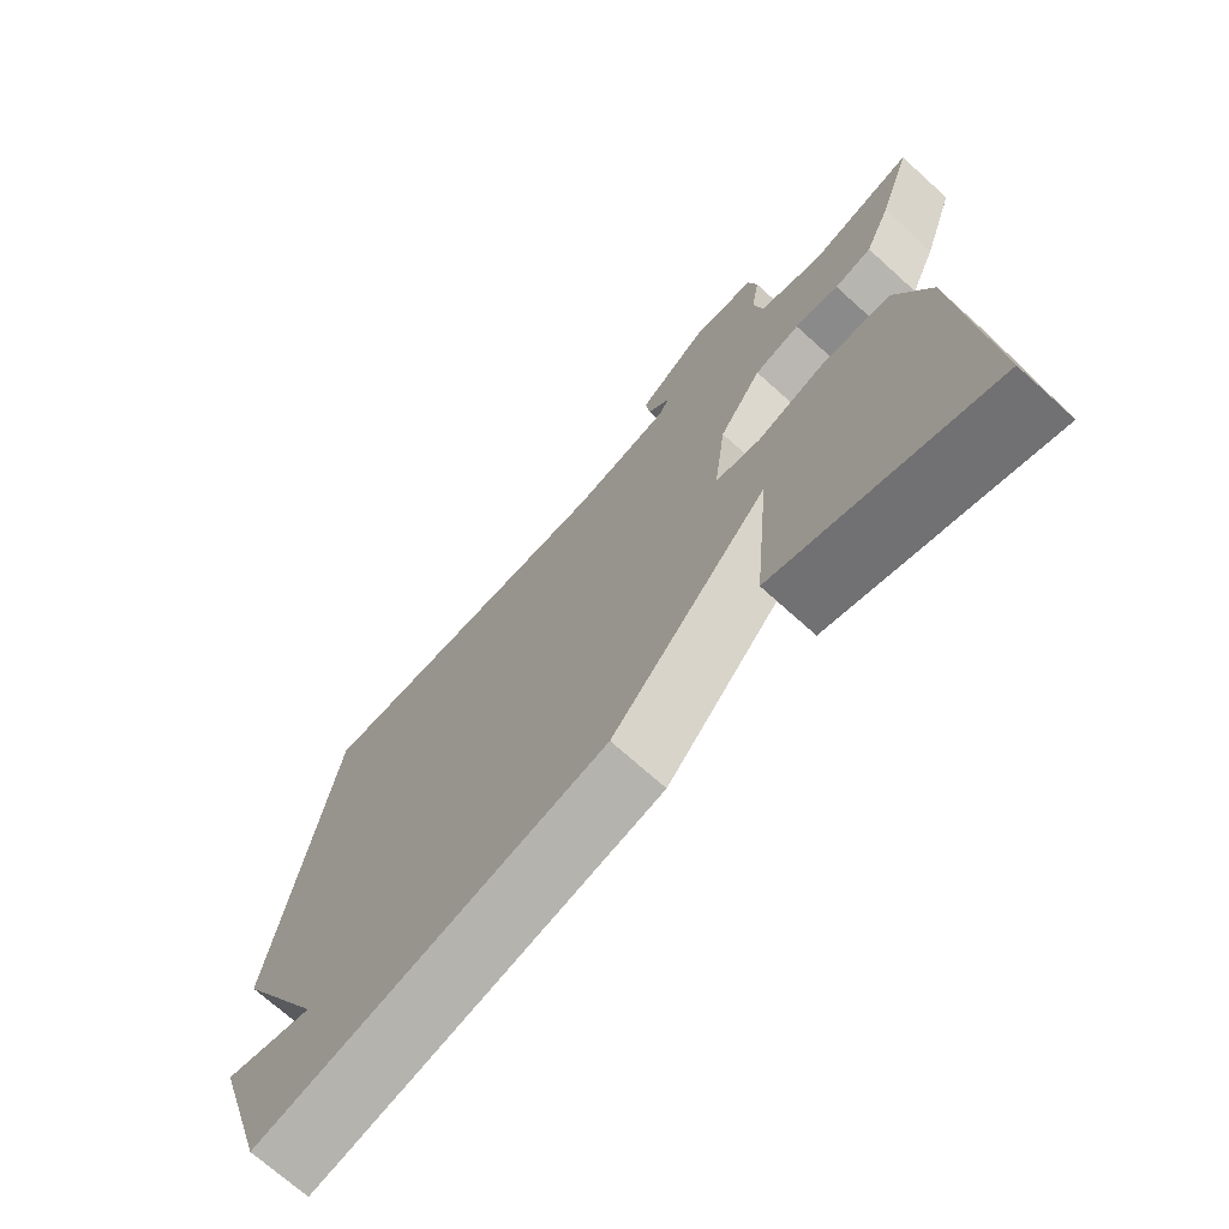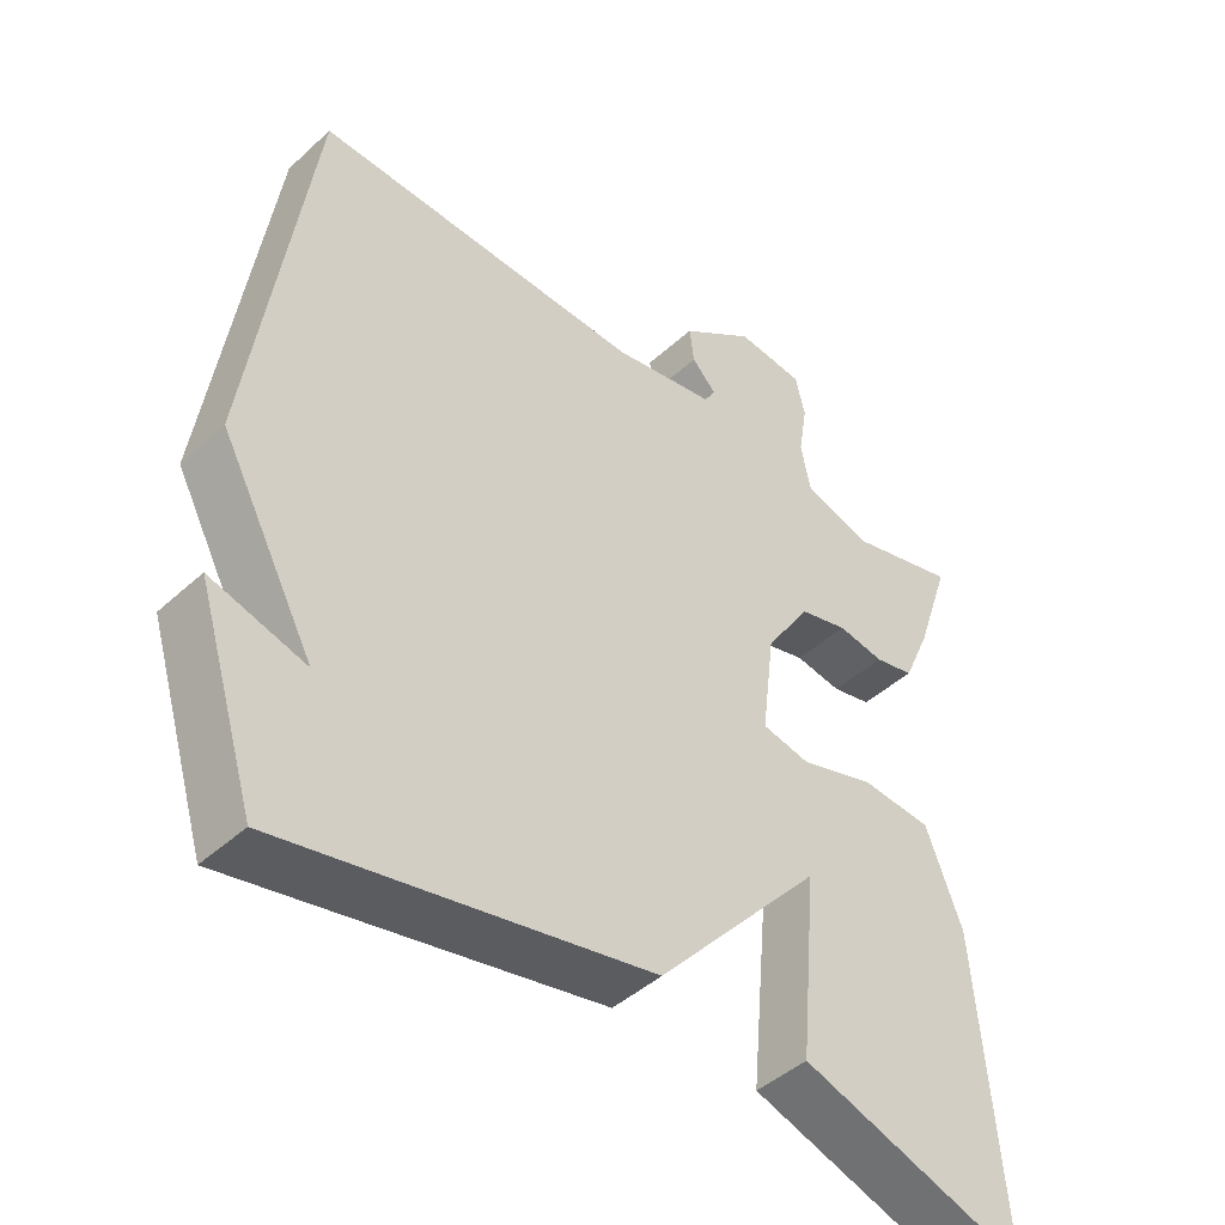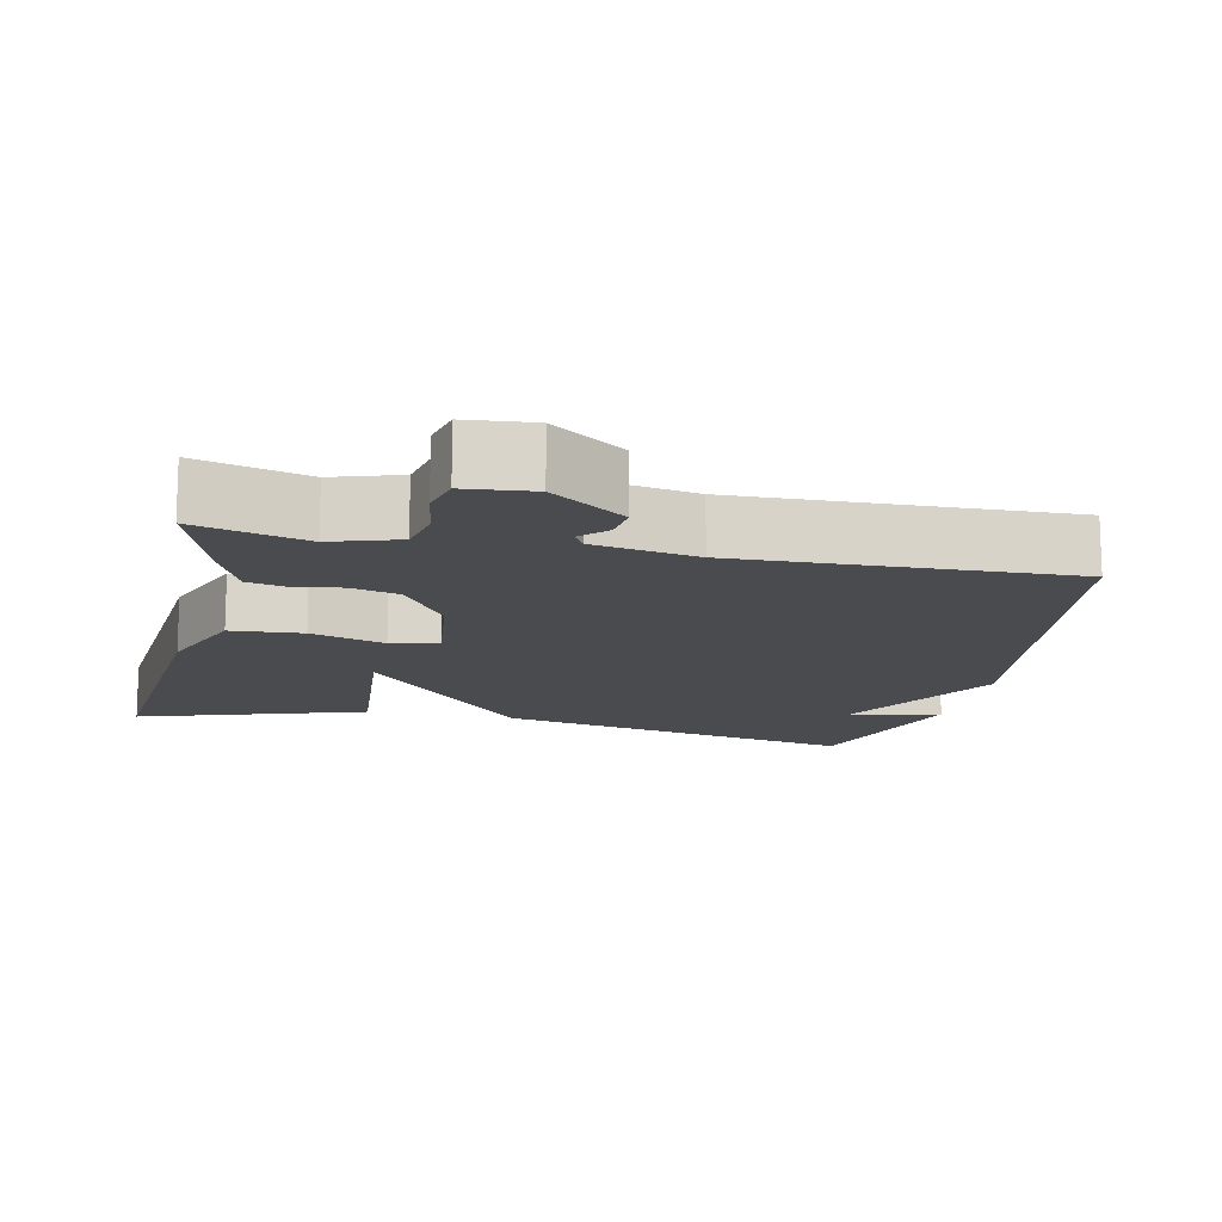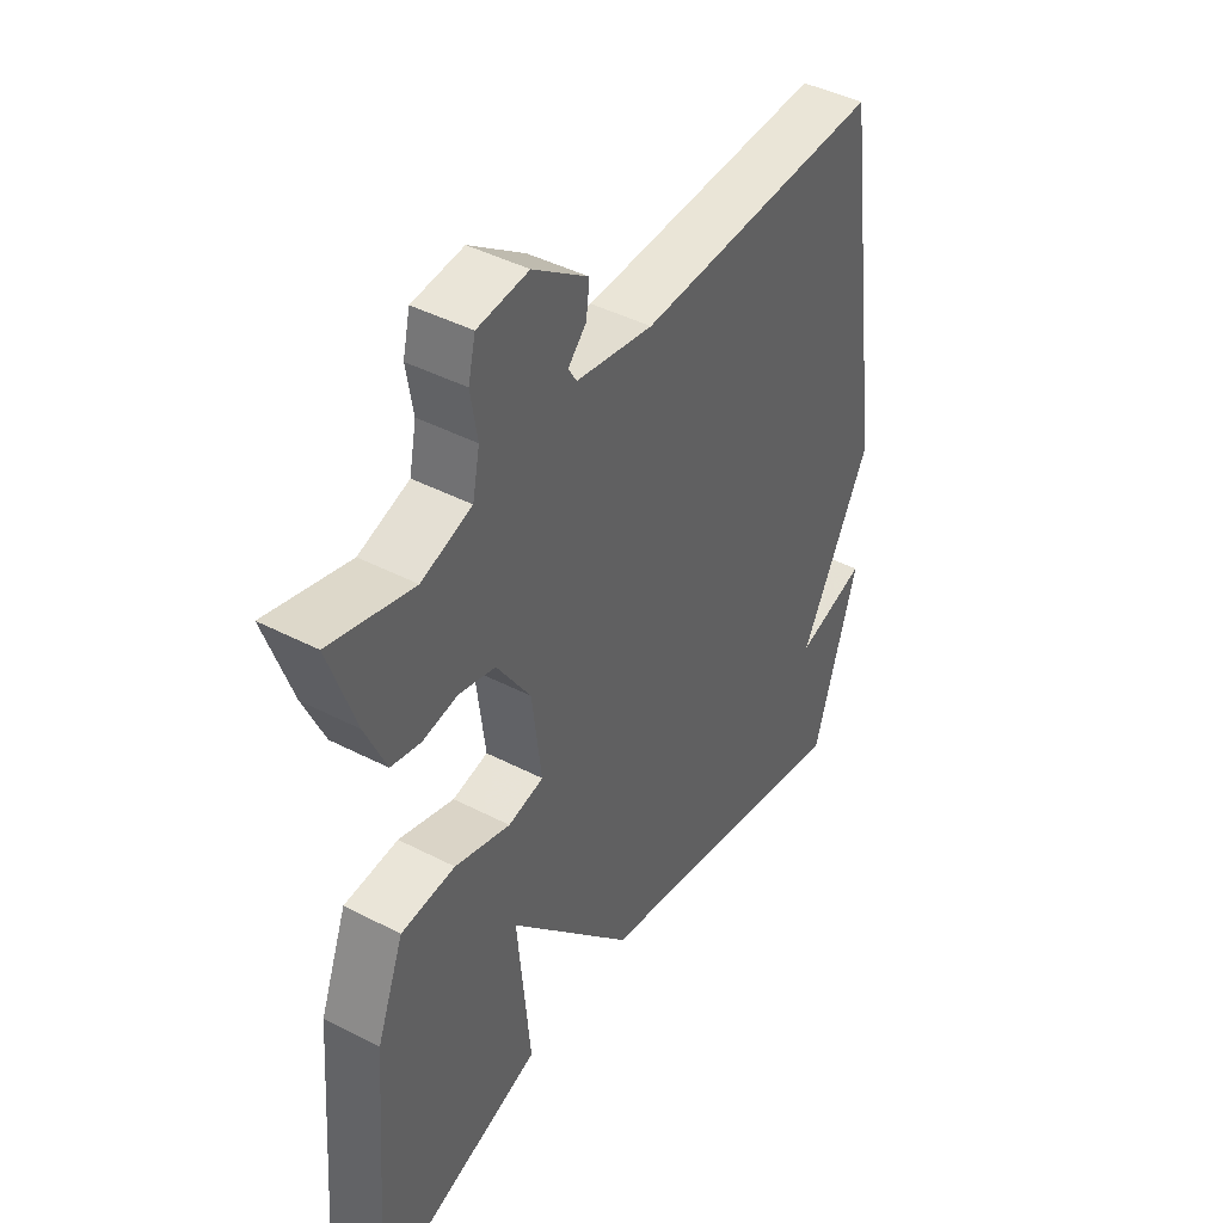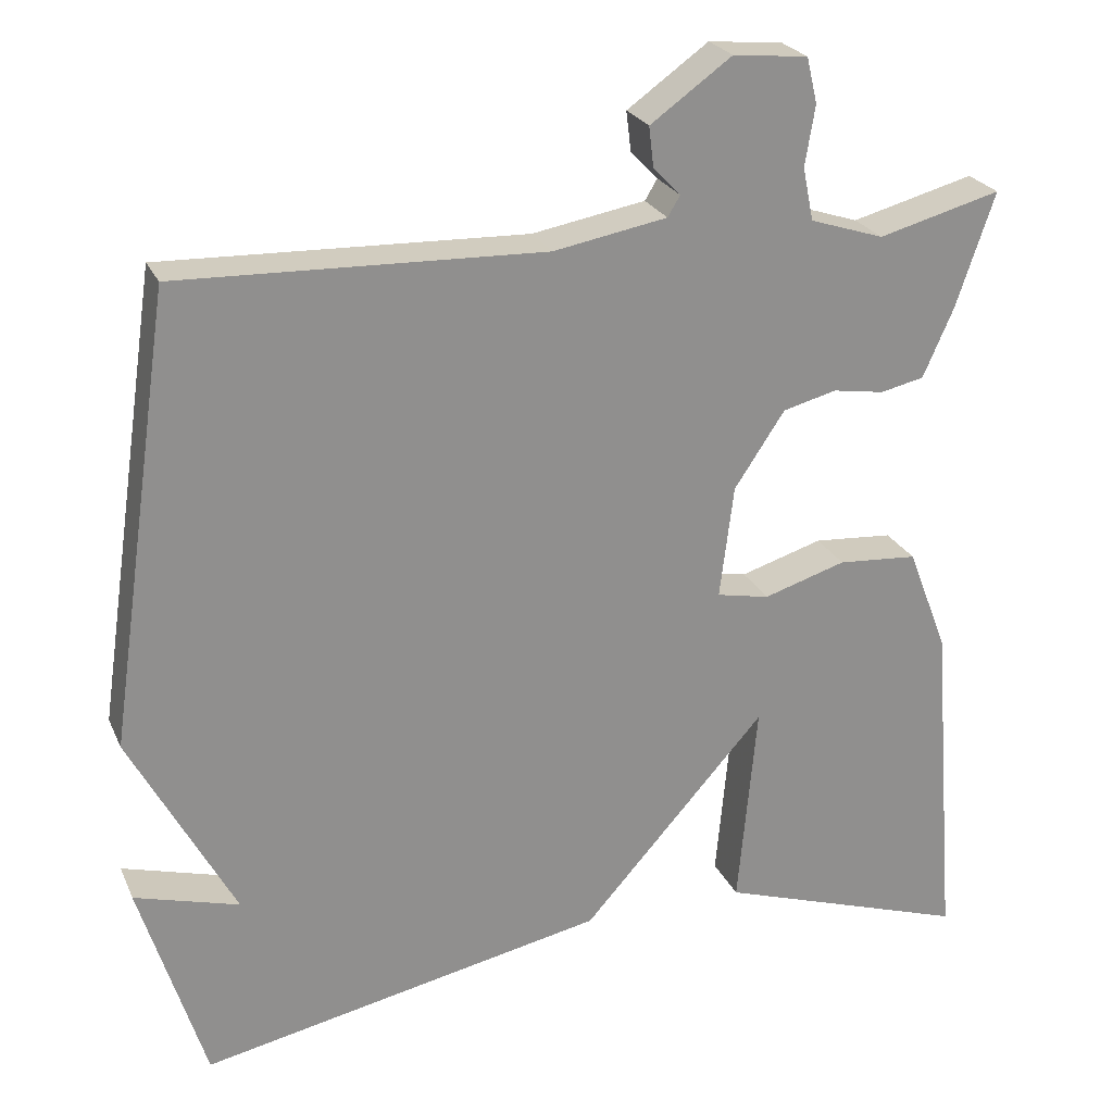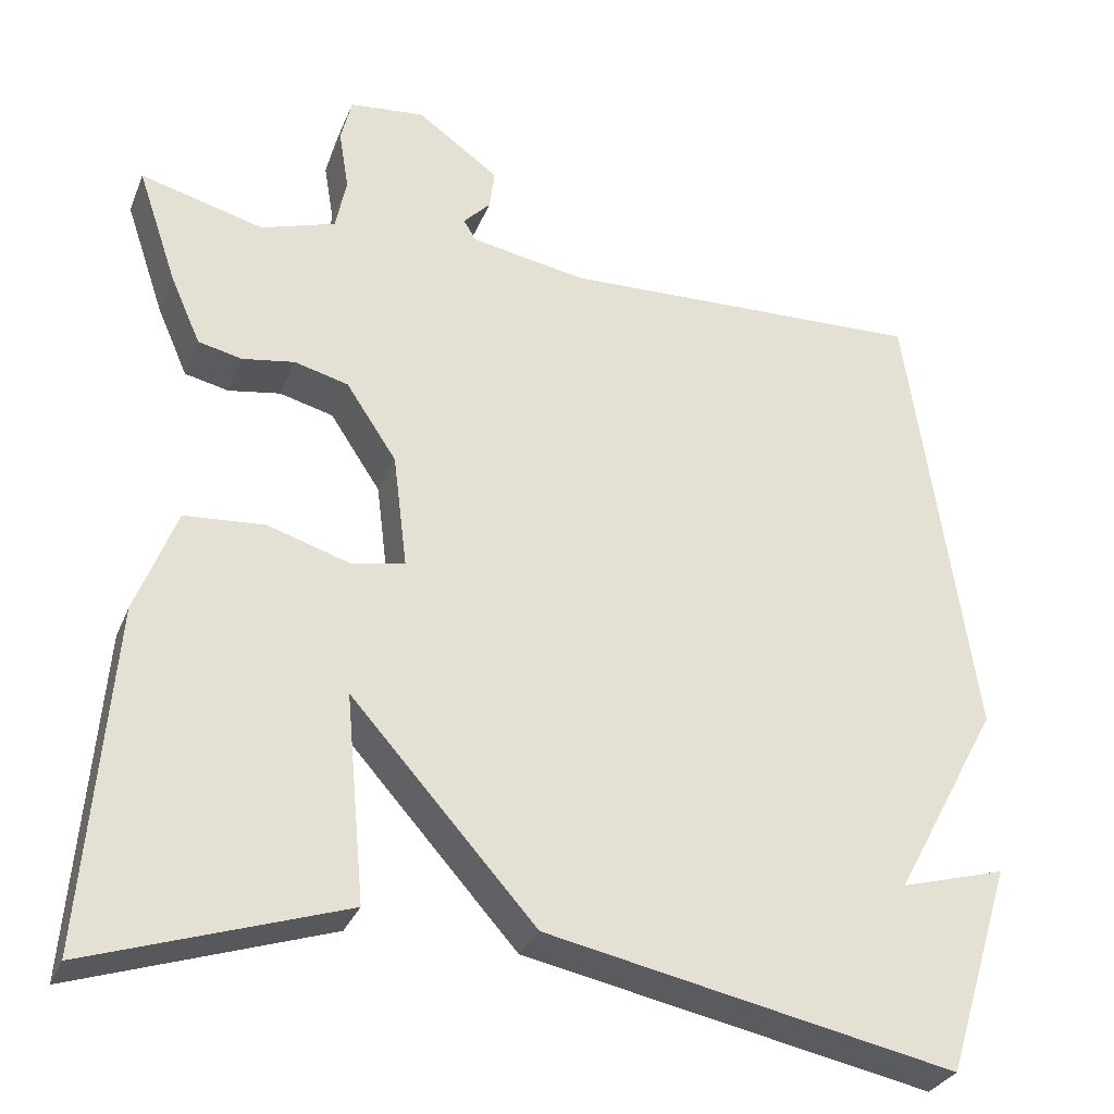
<metadata>
{"format":"obj","ext":"obj","renderer":"f3d","projection":"perspective","resolution":1024,"background":"white","views":[{"elev":-71.1,"azim":-132.1,"up":"+Z"},{"elev":-44.7,"azim":136.6,"up":"+Z"},{"elev":-13.9,"azim":-12.4,"up":"+Y"},{"elev":43.3,"azim":-58.5,"up":"+Z"},{"elev":24.3,"azim":160.3,"up":"+Z"},{"elev":-30.4,"azim":-19.5,"up":"+Z"}]}
</metadata>
<code>
v -0.5 0.07 -0.5
v -0.467 0.07 -0.087
v -0.418 0.07 0.04
v -0.321 0.07 0.047
v -0.221 0.07 0.016
v -0.157 0.07 0.029
v -0.174 0.07 0.166
v -0.235 0.07 0.258
v -0.3 0.07 0.275
v -0.363 0.07 0.265
v -0.416 0.07 0.277
v -0.453 0.07 0.361
v -0.5 0.07 0.5
v -0.351 0.07 0.46
v -0.261 0.07 0.489
v -0.248 0.07 0.553
v -0.26 0.07 0.626
v -0.247 0.07 0.681
v -0.156 0.07 0.69
v -0.057 0.07 0.619
v -0.063 0.07 0.57
v -0.096 0.07 0.536
v -0.081 0.07 0.511
v 0.057 0.07 0.486
v 0.5 0.07 0.5
v 0.579 0.07 -0.046
v 0.452 0.07 -0.282
v 0.579 0.07 -0.246
v 0.5 0.07 -0.5
v 0.007 0.07 -0.399
v -0.216 0.07 -0.149
v -0.193 0.07 -0.399
v -0.5 0 -0.5
v -0.467 0 -0.087
v -0.418 0 0.04
v -0.321 0 0.047
v -0.221 0 0.016
v -0.157 0 0.029
v -0.174 0 0.166
v -0.235 0 0.258
v -0.3 0 0.275
v -0.363 0 0.265
v -0.416 0 0.277
v -0.453 0 0.361
v -0.5 0 0.5
v -0.351 0 0.46
v -0.261 0 0.489
v -0.248 0 0.553
v -0.26 0 0.626
v -0.247 0 0.681
v -0.156 0 0.69
v -0.057 0 0.619
v -0.063 0 0.57
v -0.096 0 0.536
v -0.081 0 0.511
v 0.057 0 0.486
v 0.5 0 0.5
v 0.579 0 -0.046
v 0.452 0 -0.282
v 0.579 0 -0.246
v 0.5 0 -0.5
v 0.007 0 -0.399
v -0.216 0 -0.149
v -0.193 0 -0.399
f 2 3 4
f 1 2 4
f 32 1 4
f 31 32 4
f 30 31 4 5
f 29 30 5 6
f 27 28 29
f 27 29 6 7
f 27 7 8
f 26 27 8
f 25 26 8
f 24 25 8
f 23 24 8 9
f 10 11 12
f 9 10 12
f 23 9 12
f 22 23 12
f 20 21 22
f 19 20 22
f 18 19 22
f 17 18 22
f 16 17 22
f 15 16 22
f 14 15 22 12
f 12 13 14
f 36 35 34
f 36 34 33
f 36 33 64
f 36 64 63
f 37 36 63 62
f 38 37 62 61
f 61 60 59
f 39 38 61 59
f 40 39 59
f 40 59 58
f 40 58 57
f 40 57 56
f 41 40 56 55
f 44 43 42
f 44 42 41
f 44 41 55
f 44 55 54
f 54 53 52
f 54 52 51
f 54 51 50
f 54 50 49
f 54 49 48
f 54 48 47
f 44 54 47 46
f 46 45 44
f 1 33 34 2
f 2 34 35 3
f 3 35 36 4
f 4 36 37 5
f 5 37 38 6
f 6 38 39 7
f 7 39 40 8
f 8 40 41 9
f 9 41 42 10
f 10 42 43 11
f 11 43 44 12
f 12 44 45 13
f 13 45 46 14
f 14 46 47 15
f 15 47 48 16
f 16 48 49 17
f 17 49 50 18
f 18 50 51 19
f 19 51 52 20
f 20 52 53 21
f 21 53 54 22
f 22 54 55 23
f 23 55 56 24
f 24 56 57 25
f 25 57 58 26
f 26 58 59 27
f 27 59 60 28
f 28 60 61 29
f 29 61 62 30
f 30 62 63 31
f 31 63 64 32
f 32 64 33 1

</code>
